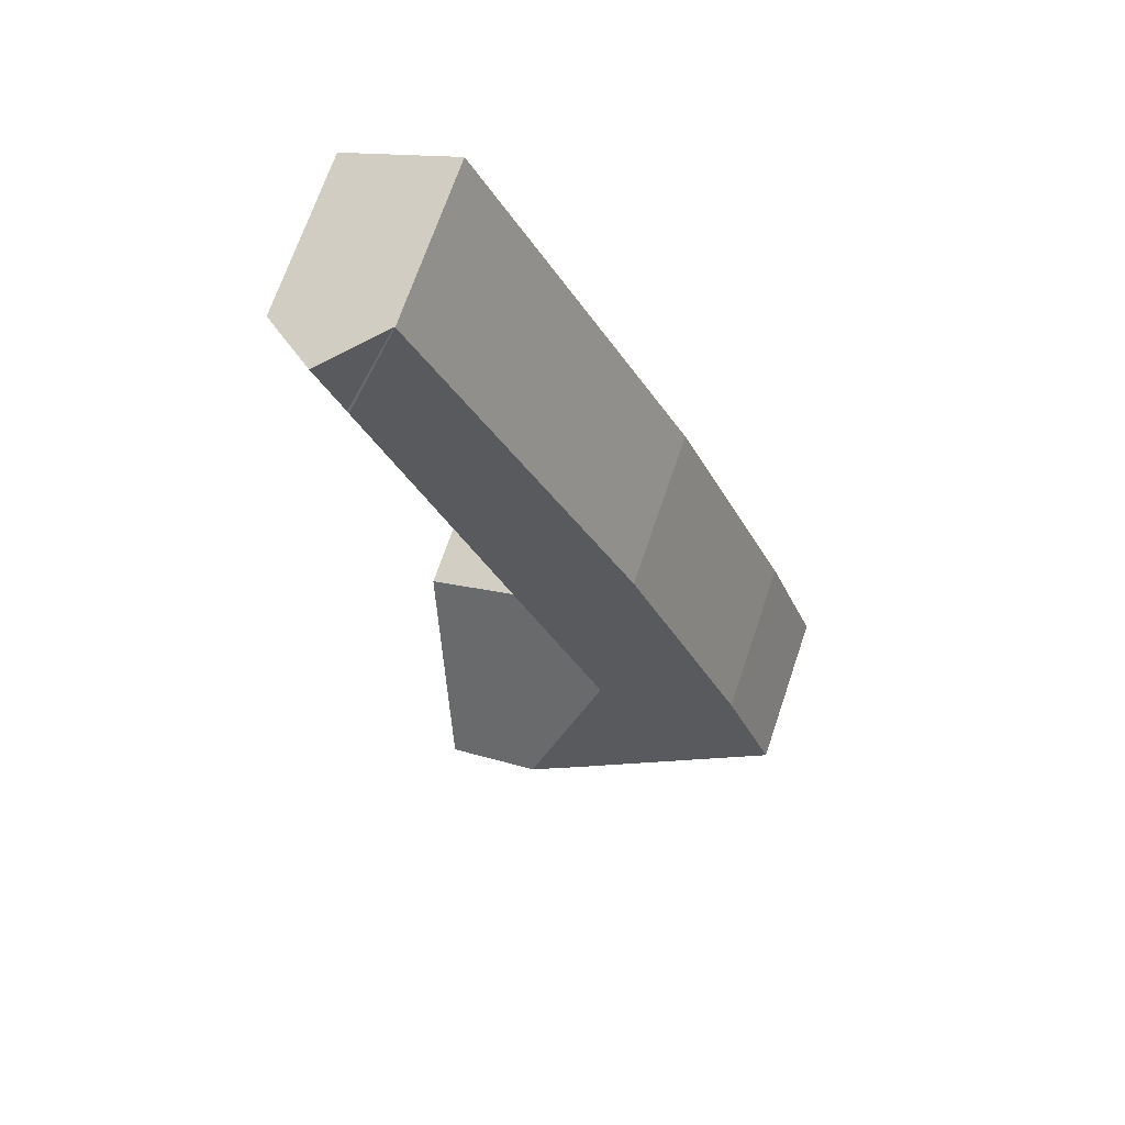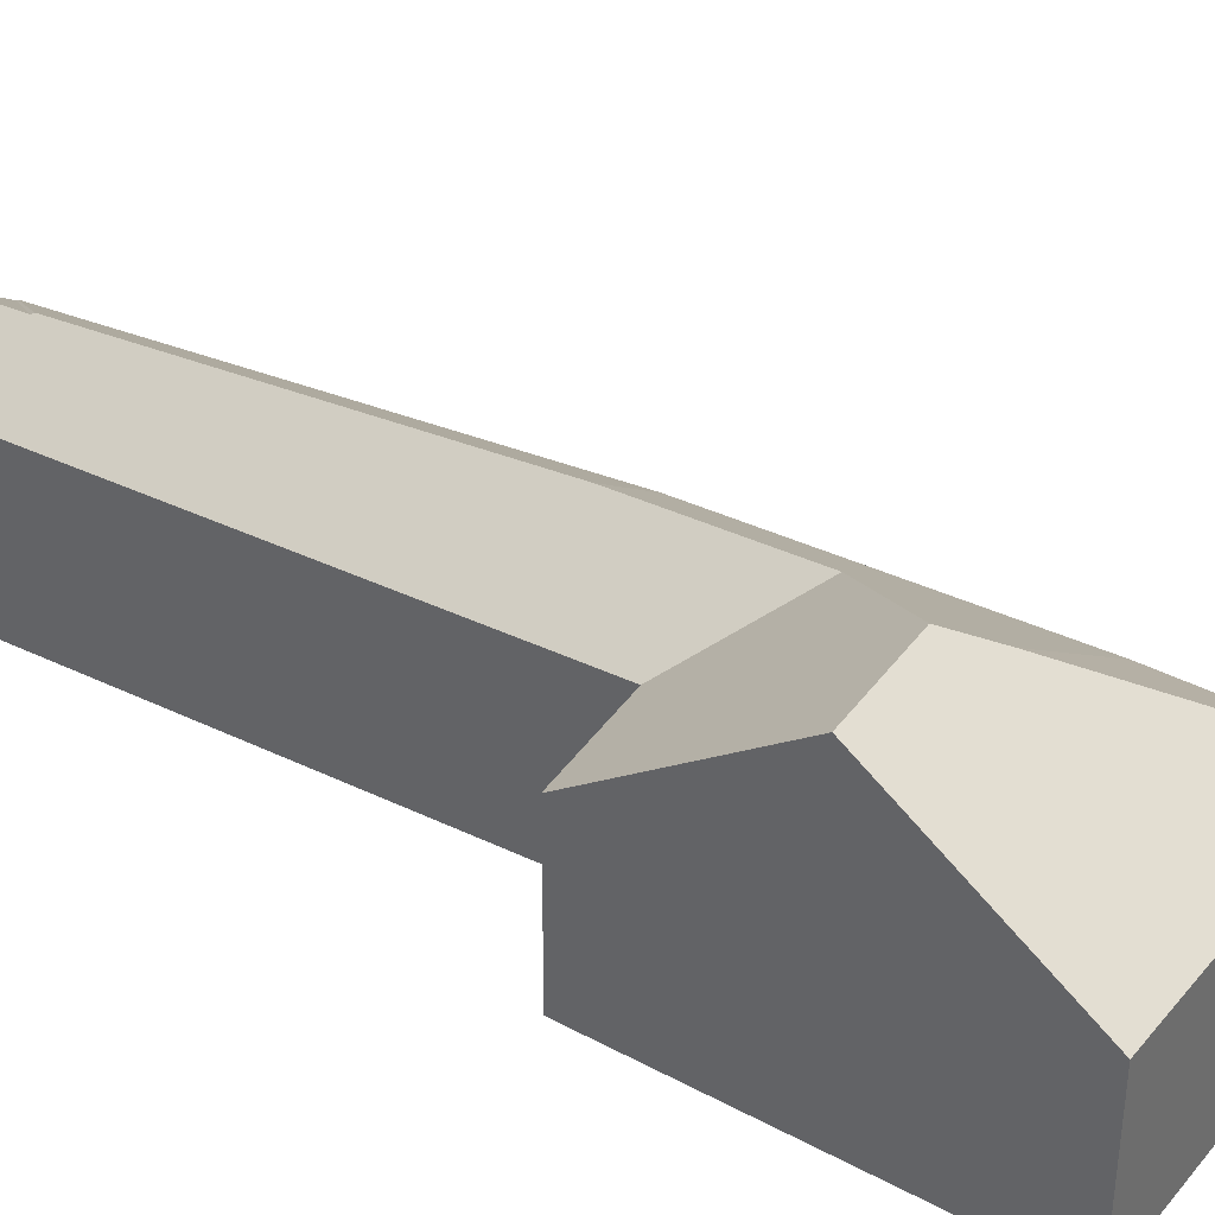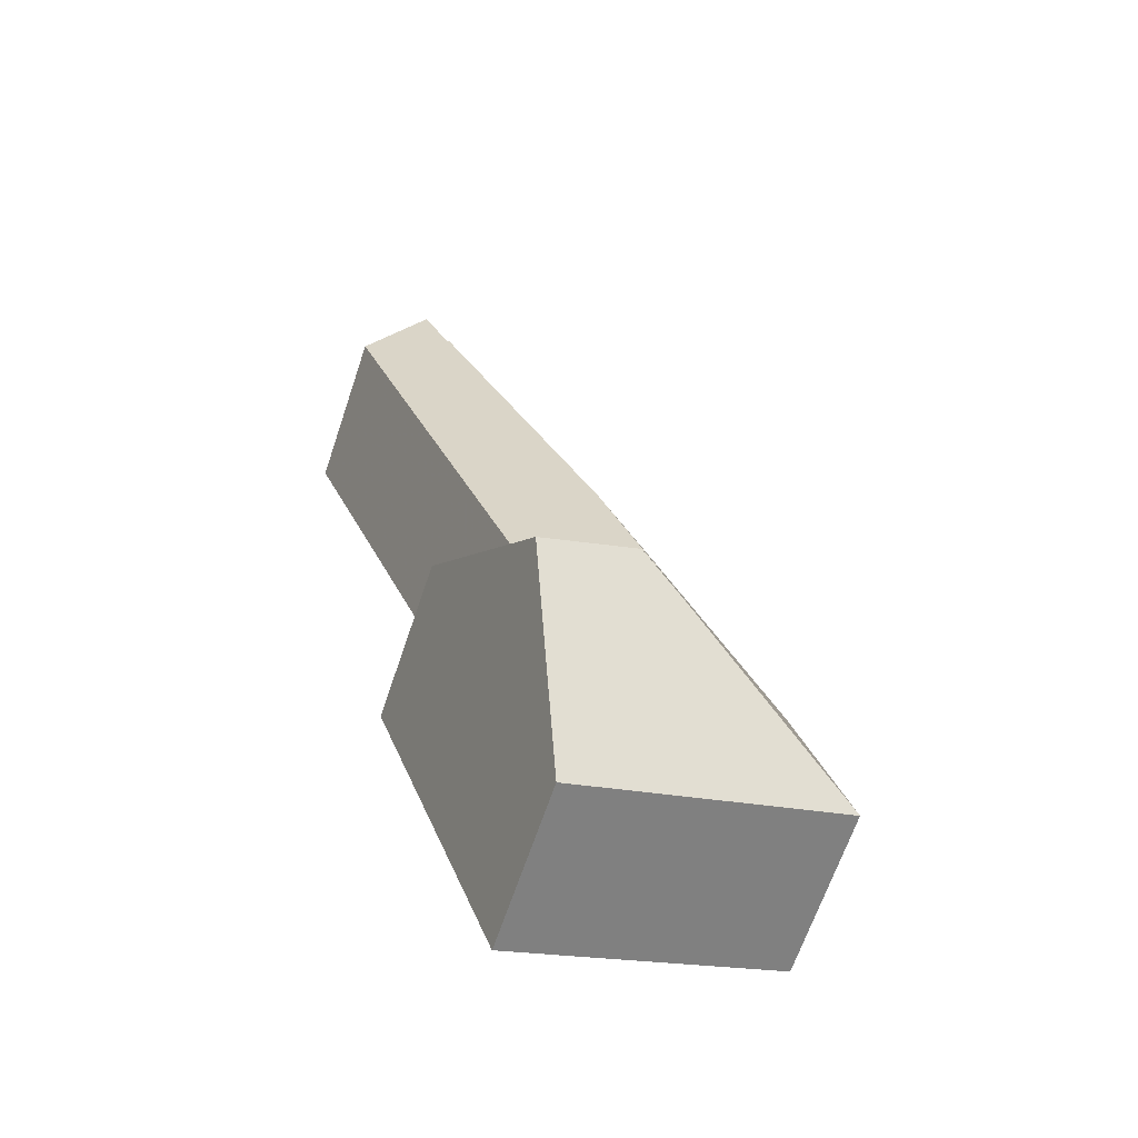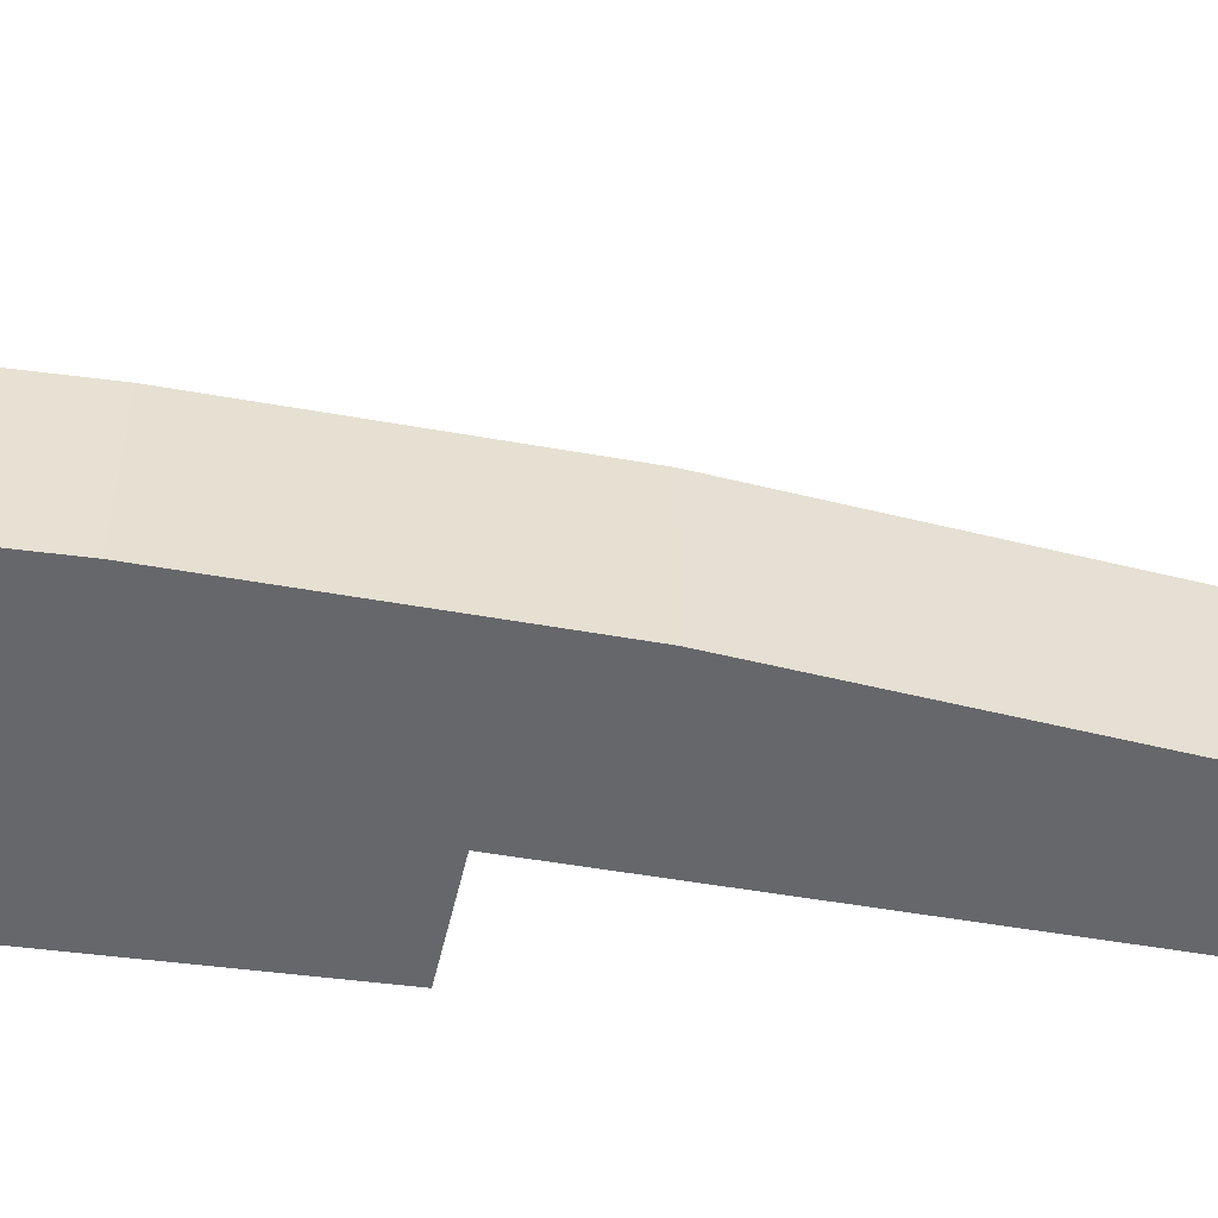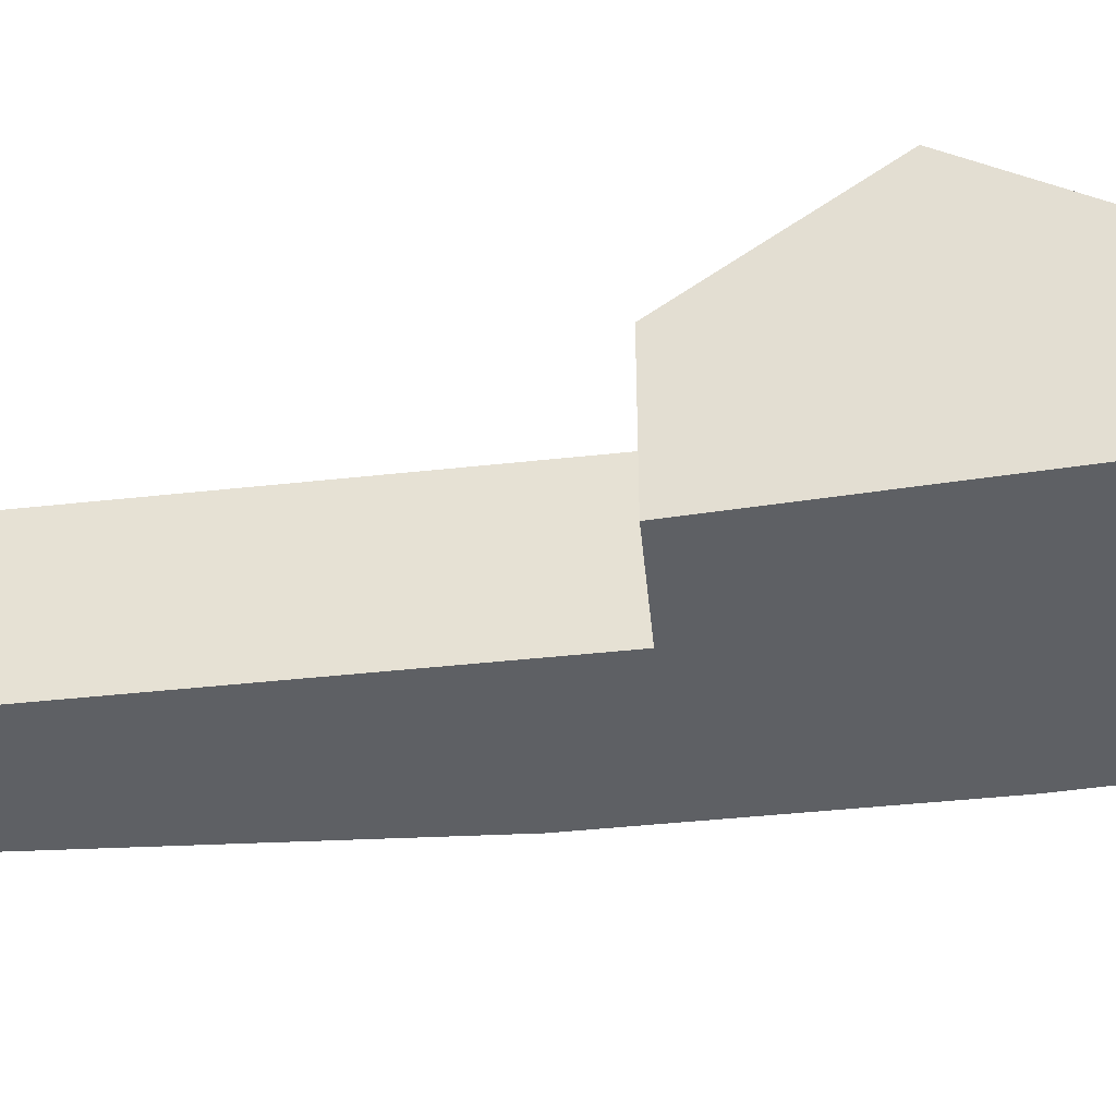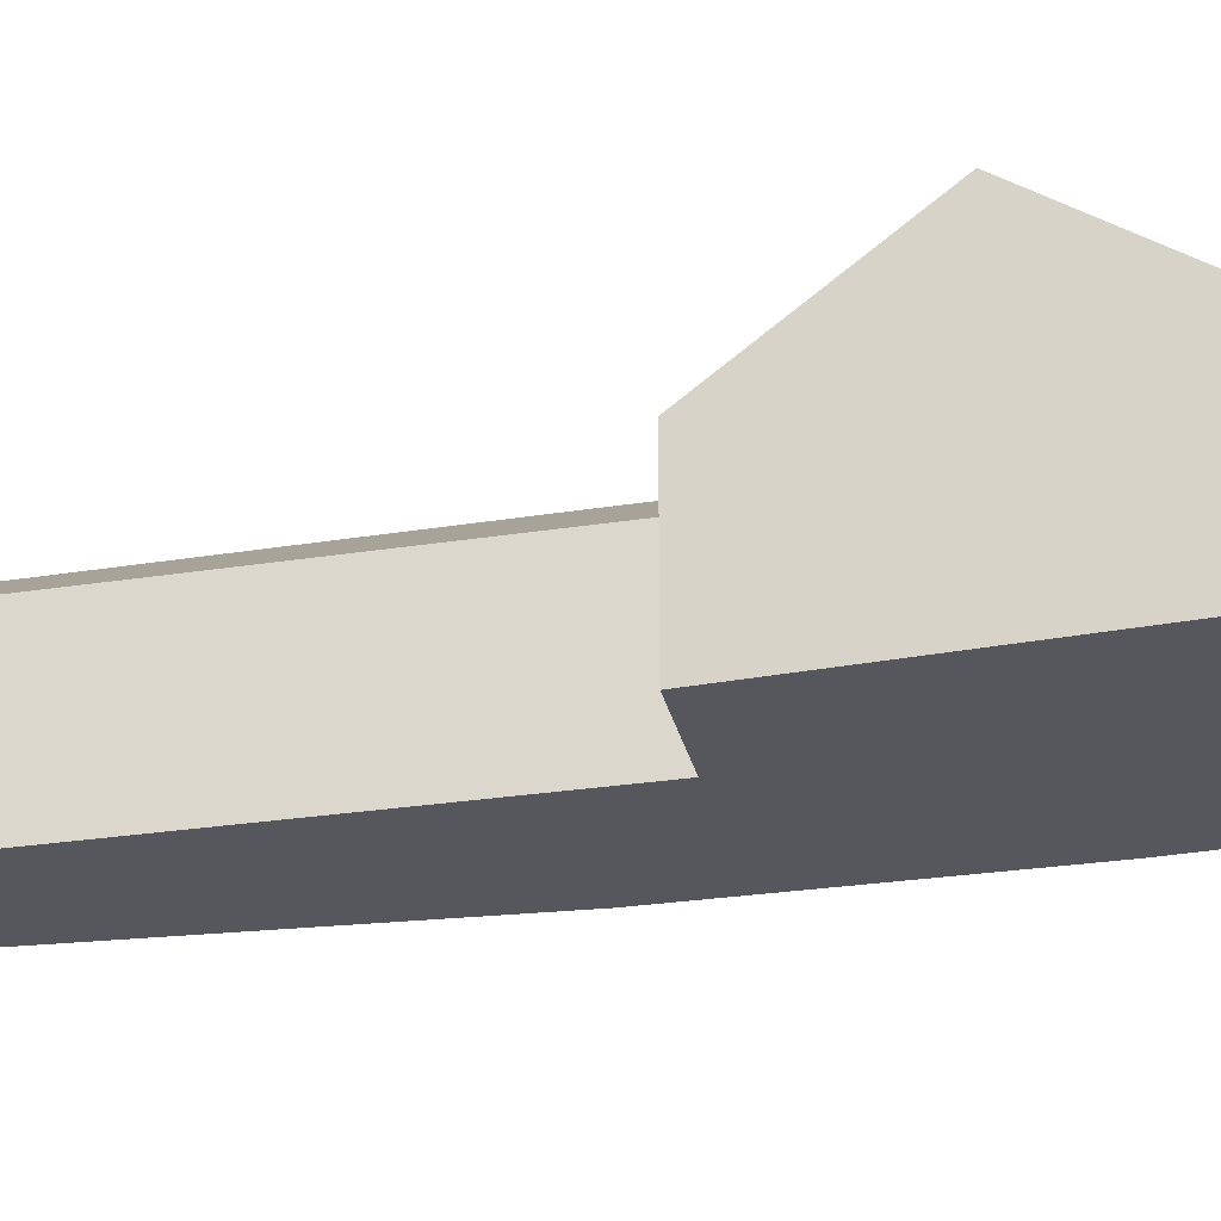
<metadata>
{"format":"obj","ext":"obj","renderer":"f3d","projection":"perspective","resolution":1024,"background":"white","views":[{"elev":69.9,"azim":-161.2,"up":"+Z"},{"elev":37.0,"azim":144.8,"up":"+Y"},{"elev":-66.6,"azim":161.3,"up":"+Z"},{"elev":-52.1,"azim":-77.9,"up":"+Y"},{"elev":-42.9,"azim":120.3,"up":"+Y"},{"elev":-27.5,"azim":126.5,"up":"+Y"}]}
</metadata>
<code>
v 3.603 -0.05546 3.271
v 3.603 -0.117 3.271
v 3.622 -0.117 3.325
v 3.622 -0.05546 3.325
v 3.704 -0.117 3.234
v 3.603 -0.117 3.271
v 3.603 -0.05546 3.271
v 3.704 -0.05546 3.234
v 3.675 -0.01596 3.304
v 3.668 -0.117 3.432
v 3.668 -0.05546 3.432
v 3.75 -0.117 3.361
v 3.704 -0.117 3.234
v 3.704 -0.05546 3.234
v 3.727 -0.00837 3.297
v 3.75 -0.05546 3.361
v 3.692 -0.007251 3.312
v 3.712 -0.05546 3.378
v 3.712 -0.117 3.378
v 3.75 -0.117 3.361
v 3.75 -0.05546 3.361
v 3.668 -0.117 3.432
v 3.622 -0.117 3.325
v 3.603 -0.117 3.271
v 3.704 -0.117 3.234
v 3.712 -0.117 3.378
v 3.748 -0.117 3.588
v 3.75 -0.117 3.361
v 3.792 -0.117 3.567
v 3.748 -0.05546 3.588
v 3.748 -0.05546 3.588
v 3.76 -0.03811 3.555
v 3.759 -0.03767 3.555
v 3.696 -0.0337 3.419
v 3.672 -0.03364 3.362
v 3.792 -0.117 3.567
v 3.712 -0.117 3.378
v 3.712 -0.05546 3.378
v 3.792 -0.05546 3.567
v 3.792 -0.05546 3.567
v 3.77 -0.03851 3.578
v 3.748 -0.05546 3.588
v 3.792 -0.117 3.567
v 3.748 -0.117 3.588
v 3.748 -0.05546 3.588
f 1 2 3
f 1 3 4
f 5 6 7
f 5 7 8
f 9 1 4
f 10 11 4
f 10 4 3
f 12 13 14
f 12 14 15
f 12 15 16
f 8 1 9
f 8 9 17
f 8 17 15
f 18 19 20
f 18 20 21
f 22 23 24
f 22 24 25
f 22 25 26
f 27 22 26
f 28 26 25
f 29 27 26
f 30 11 10
f 30 10 27
f 31 32 33
f 31 33 30
f 11 30 33
f 11 33 34
f 35 17 9
f 11 34 4
f 4 34 35
f 4 35 9
f 15 17 35
f 15 35 18
f 15 18 16
f 36 37 38
f 36 38 39
f 40 41 42
f 43 40 42
f 43 42 44
f 44 42 45
f 31 41 32
f 35 34 33
f 35 33 32
f 18 35 32
f 18 32 41
f 18 41 39

</code>
